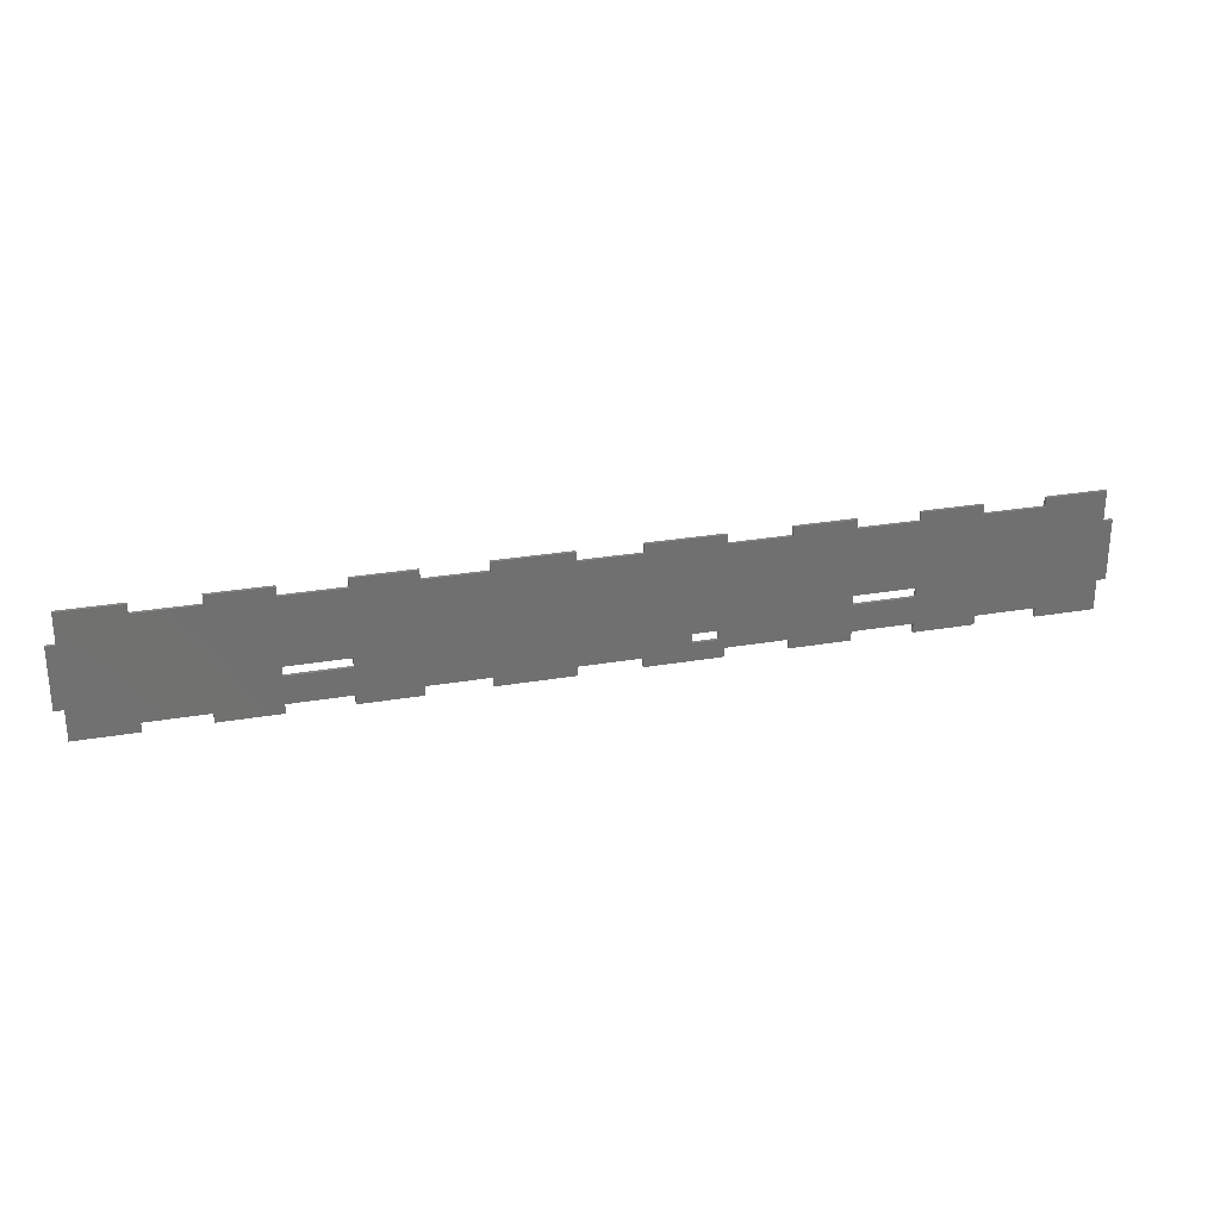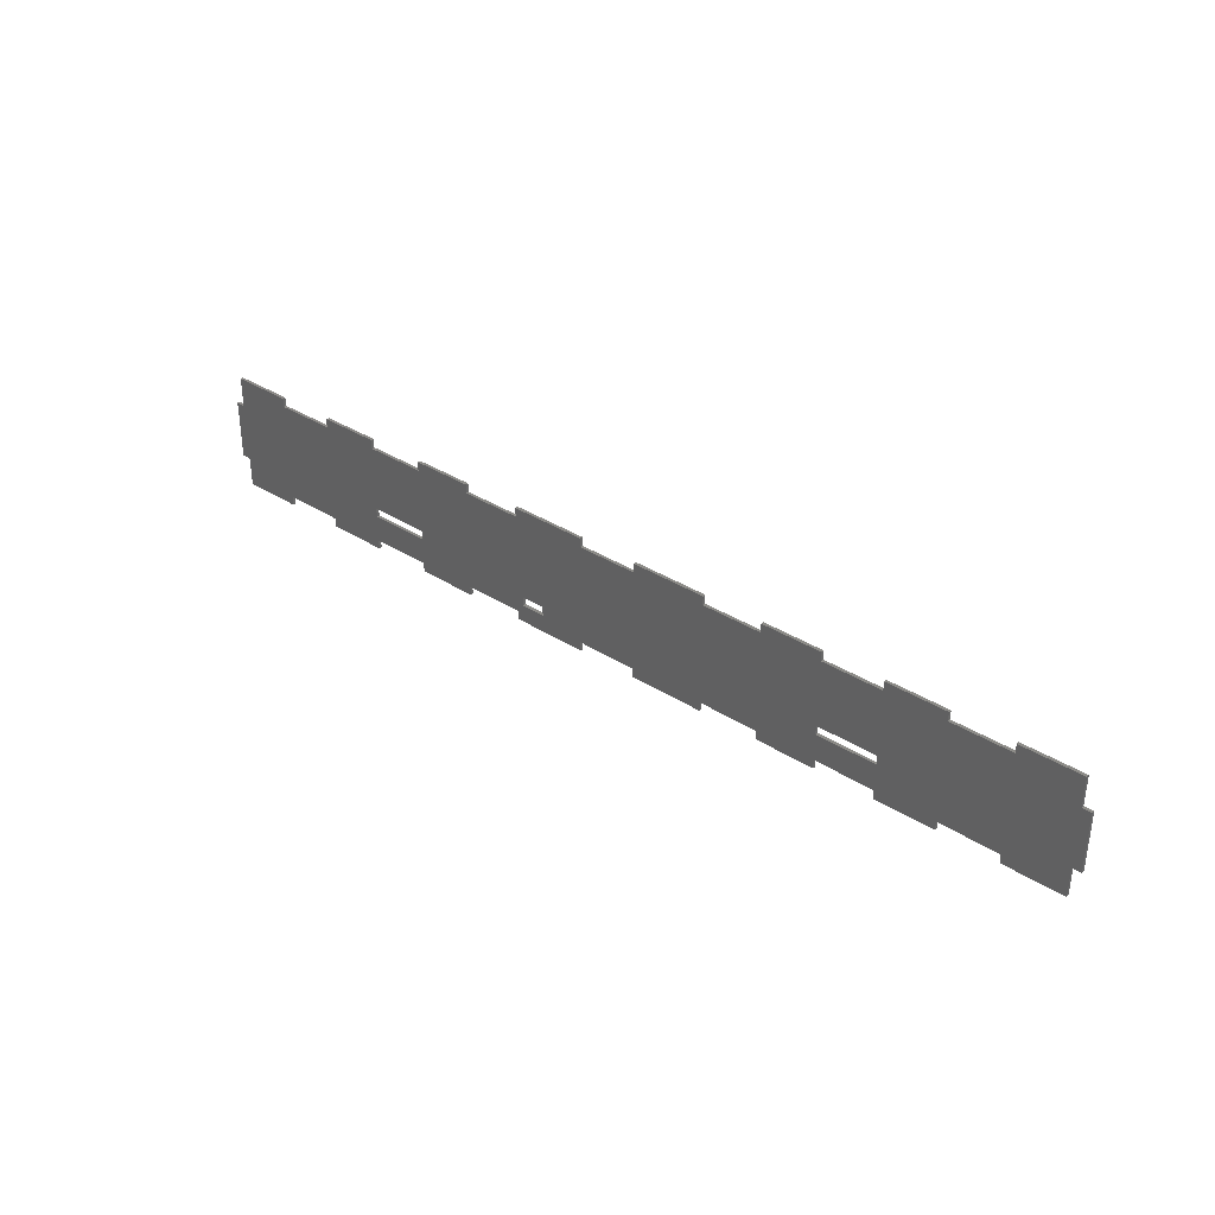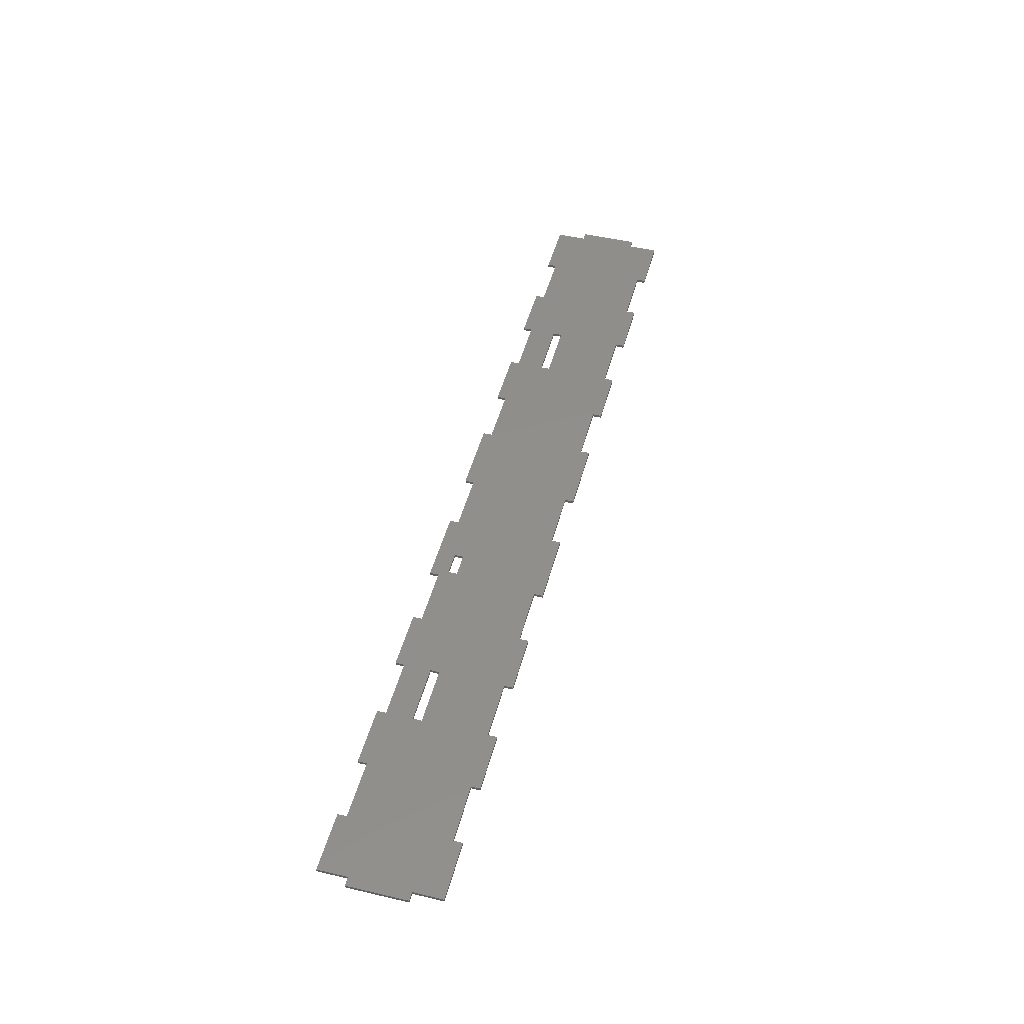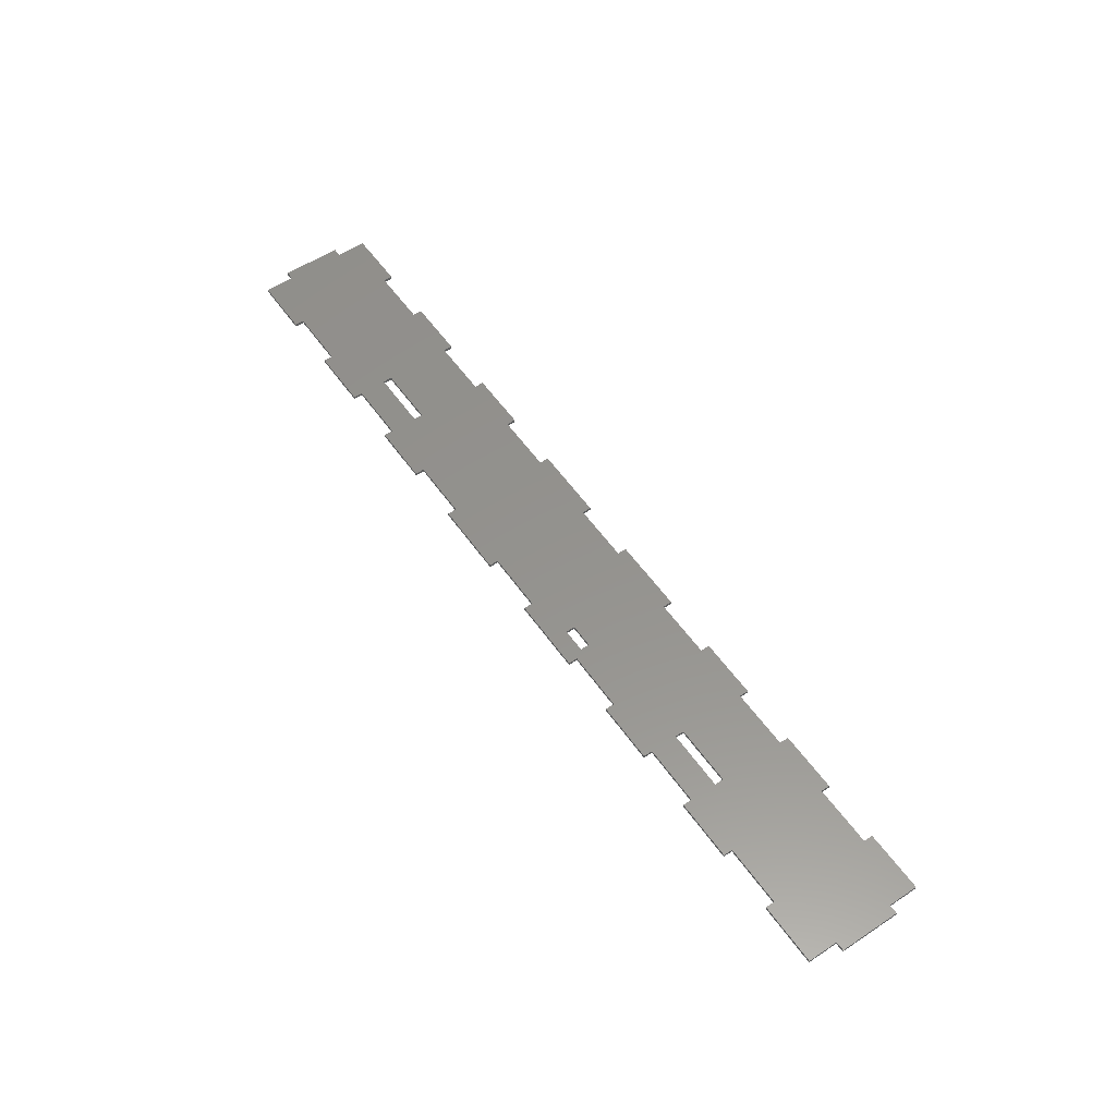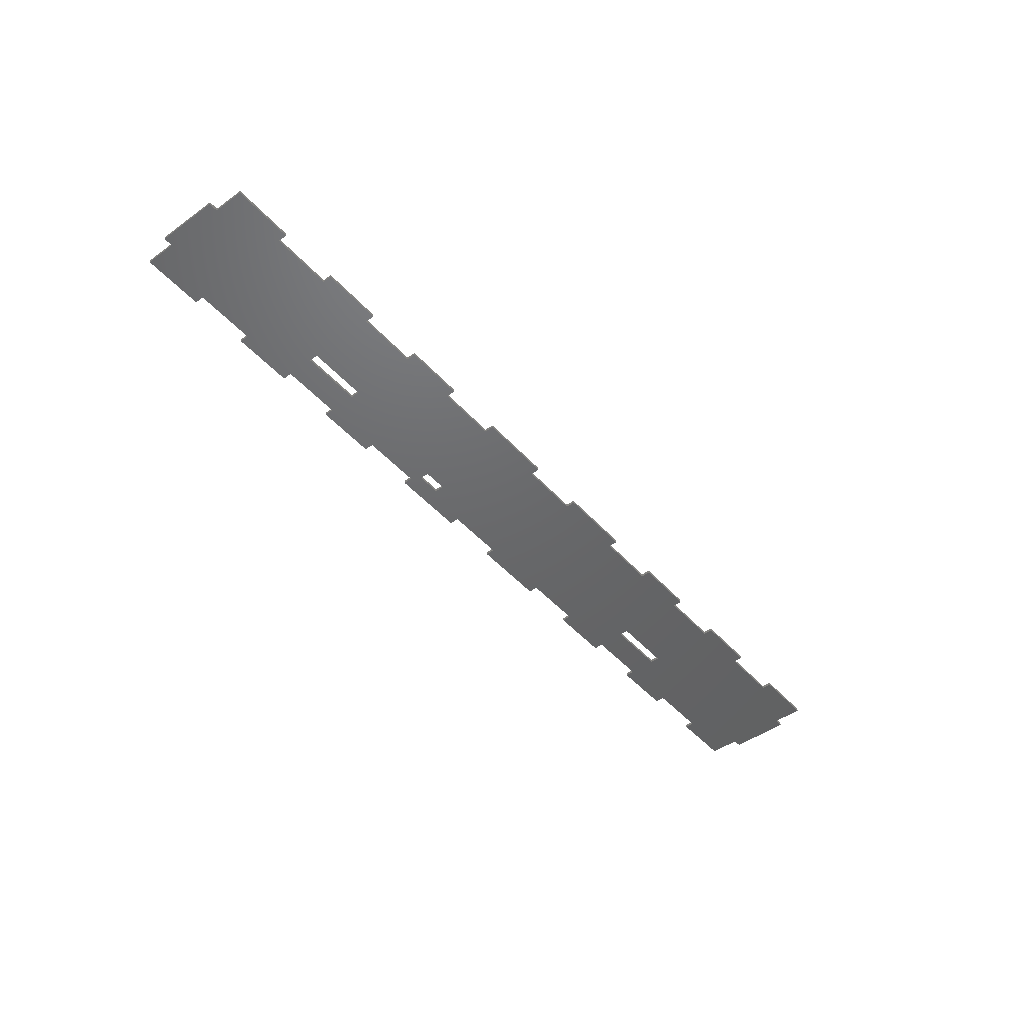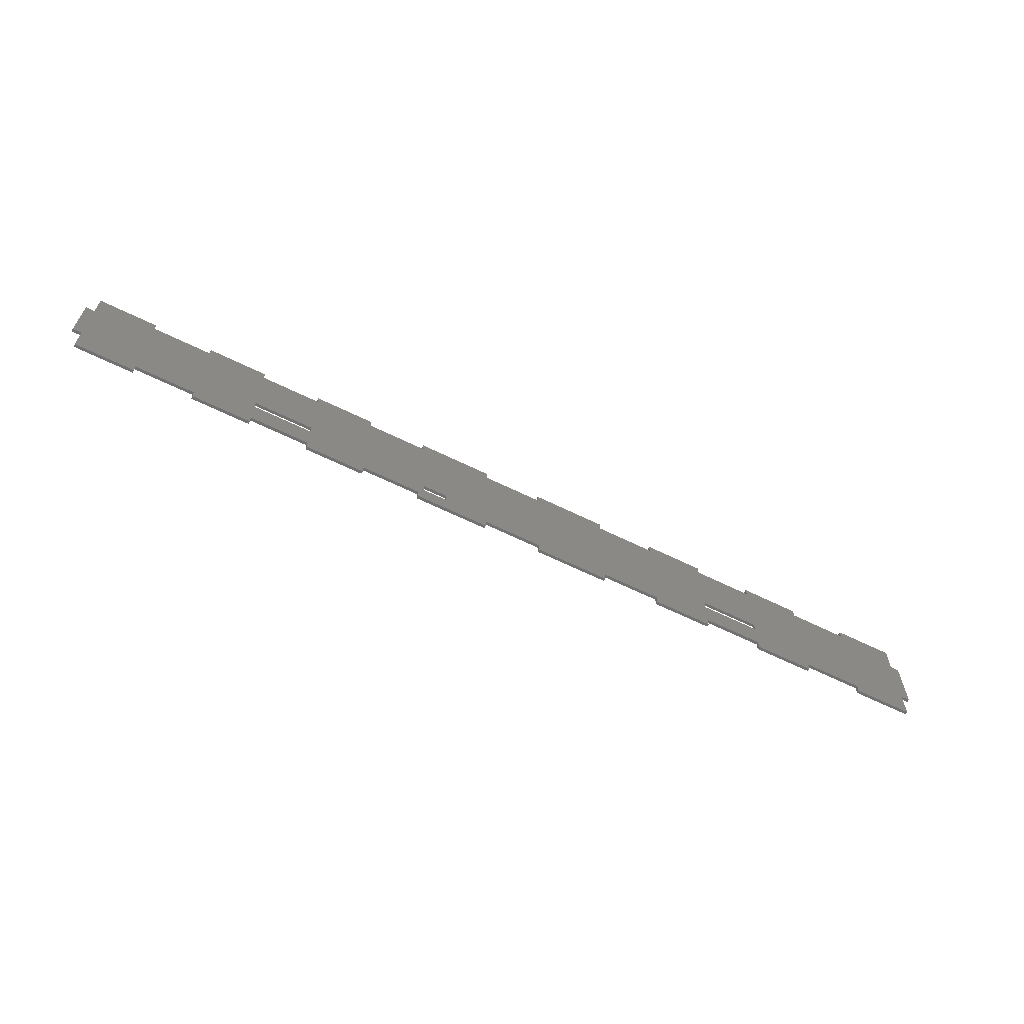
<metadata>
{"format":"stl","ext":"stl","renderer":"f3d","projection":"perspective","resolution":1024,"background":"white","views":[{"elev":27.0,"azim":-15.1,"up":"+Y"},{"elev":35.2,"azim":-139.7,"up":"+Y"},{"elev":47.9,"azim":104.7,"up":"+Z"},{"elev":56.2,"azim":55.3,"up":"+Z"},{"elev":-47.2,"azim":129.3,"up":"+Z"},{"elev":-63.3,"azim":153.5,"up":"+Y"}]}
</metadata>
<code>
# stl→obj: 160 verts, 328 faces
v -3 10 0
v -3 10 1
v -3 30 0
v -3 30 1
v 0 10 0
v 0 10 1
v 0 30 0
v 0 40 0
v 20 40 0
v 20 37 0
v 40 37 0
v 40 40 0
v 60 40 0
v 60 37 0
v 80 37 0
v 80 40 0
v 100 40 0
v 100 37 0
v 120 37 0
v 120 40 0
v 145 40 0
v 145 37 0
v 165 37 0
v 165 40 0
v 190 40 0
v 190 37 0
v 210 37 0
v 210 40 0
v 230 40 0
v 230 37 0
v 250 37 0
v 250 40 0
v 270 40 0
v 270 37 0
v 290 37 0
v 290 40 0
v 310 40 0
v 310 30 0
v 60 12 0
v 60 15 0
v 310 10 0
v 313 30 0
v 313 10 0
v 250 15 0
v 290 3 0
v 310 0 0
v 290 0 0
v 165 3 0
v 190 3 0
v 180 6 0
v 210 3 0
v 270 3 0
v 145 3 0
v 250 3 0
v 80 3 0
v 100 3 0
v 230 3 0
v 270 0 0
v 250 0 0
v 230 0 0
v 210 0 0
v 190 0 0
v 165 0 0
v 100 0 0
v 80 0 0
v 60 0 0
v 40 0 0
v 40 3 0
v 188 9 0
v 188 6 0
v 80 12 0
v 80 15 0
v 250 12 0
v 180 9 0
v 230 15 0
v 230 12 0
v 120 3 0
v 145 0 0
v 120 0 0
v 60 3 0
v 20 3 0
v 20 0 0
v 0 0 0
v 0 30 1
v 20 3 1
v 40 3 1
v 20 0 1
v 0 0 1
v 60 0 1
v 60 3 1
v 80 3 1
v 40 0 1
v 100 0 1
v 60 15 1
v 80 15 1
v 80 0 1
v 145 0 1
v 145 3 1
v 180 6 1
v 180 9 1
v 165 3 1
v 120 0 1
v 120 3 1
v 188 6 1
v 210 3 1
v 190 0 1
v 250 15 1
v 310 10 1
v 313 10 1
v 165 0 1
v 190 3 1
v 188 9 1
v 230 3 1
v 250 3 1
v 270 3 1
v 210 0 1
v 230 0 1
v 250 0 1
v 270 0 1
v 290 3 1
v 290 0 1
v 310 0 1
v 310 30 1
v 313 30 1
v 270 37 1
v 270 40 1
v 250 37 1
v 60 12 1
v 310 40 1
v 290 37 1
v 230 15 1
v 230 37 1
v 230 40 1
v 210 37 1
v 80 12 1
v 100 3 1
v 190 37 1
v 190 40 1
v 165 37 1
v 210 40 1
v 165 40 1
v 120 40 1
v 120 37 1
v 145 40 1
v 100 37 1
v 100 40 1
v 80 37 1
v 145 37 1
v 80 40 1
v 40 37 1
v 60 37 1
v 60 40 1
v 40 40 1
v 0 40 1
v 20 37 1
v 20 40 1
v 250 12 1
v 230 12 1
v 250 40 1
v 290 40 1
f 1 2 3
f 3 2 4
f 2 1 5
f 6 2 5
f 1 3 5
f 5 3 7
f 7 8 9
f 7 9 5
f 5 9 10
f 5 10 11
f 11 12 13
f 11 13 5
f 5 13 14
f 5 14 15
f 15 16 17
f 15 17 5
f 5 17 18
f 5 18 19
f 19 20 21
f 19 21 5
f 5 21 22
f 5 22 23
f 23 24 25
f 23 25 5
f 5 25 26
f 5 26 27
f 27 28 29
f 27 29 30
f 27 30 5
f 30 31 5
f 31 32 33
f 31 33 34
f 31 34 5
f 34 35 5
f 35 36 37
f 35 37 38
f 39 5 40
f 41 42 43
f 44 42 41
f 45 46 47
f 48 5 49
f 41 46 45
f 50 45 5
f 49 5 51
f 45 52 5
f 53 5 48
f 52 54 5
f 55 5 56
f 54 57 5
f 51 5 57
f 54 58 59
f 51 60 61
f 48 62 63
f 55 64 65
f 66 67 68
f 35 38 40
f 35 40 5
f 69 45 70
f 5 39 41
f 39 71 41
f 72 42 71
f 44 41 73
f 41 74 5
f 70 45 50
f 74 50 5
f 41 45 69
f 41 69 74
f 71 42 75
f 71 75 76
f 71 76 41
f 76 73 41
f 75 42 44
f 58 54 52
f 60 51 57
f 62 48 49
f 77 5 53
f 78 77 53
f 56 5 77
f 77 78 79
f 64 55 56
f 80 5 55
f 66 5 80
f 81 5 68
f 5 66 68
f 40 42 72
f 40 38 42
f 5 81 82
f 5 82 83
f 3 4 7
f 7 4 84
f 85 86 4
f 4 2 6
f 87 4 6
f 88 87 6
f 87 85 4
f 86 89 4
f 90 91 4
f 92 89 86
f 89 90 4
f 91 93 4
f 94 95 4
f 96 93 91
f 95 97 98
f 99 100 4
f 95 101 4
f 102 97 103
f 104 99 105
f 101 106 4
f 107 108 109
f 110 106 101
f 106 111 4
f 112 113 114
f 114 115 4
f 116 117 105
f 117 113 105
f 112 114 4
f 118 119 114
f 119 115 114
f 115 120 4
f 121 122 120
f 122 108 120
f 107 123 84
f 109 124 123
f 125 126 127
f 128 94 4
f 123 129 130
f 131 107 84
f 132 133 134
f 135 136 103
f 137 138 139
f 127 84 125
f 140 134 133
f 125 84 130
f 141 139 138
f 142 143 144
f 145 146 147
f 148 144 143
f 149 147 146
f 150 151 152
f 150 152 153
f 154 155 156
f 107 157 108
f 123 130 84
f 93 128 4
f 93 136 128
f 95 135 97
f 112 104 113
f 98 101 95
f 103 97 135
f 111 99 4
f 111 105 99
f 100 112 4
f 131 84 4
f 105 113 104
f 120 158 4
f 120 108 158
f 158 131 4
f 109 123 107
f 158 108 157
f 135 128 136
f 159 127 126
f 132 84 127
f 160 130 129
f 134 84 132
f 137 84 134
f 139 84 137
f 148 84 139
f 143 84 148
f 145 84 143
f 147 84 145
f 151 84 147
f 150 84 151
f 155 84 150
f 154 84 155
f 83 88 5
f 5 88 6
f 88 83 82
f 87 88 82
f 81 85 87
f 82 81 87
f 68 86 85
f 81 68 85
f 86 68 92
f 92 68 67
f 92 67 66
f 89 92 66
f 80 90 89
f 66 80 89
f 55 91 90
f 80 55 90
f 91 55 96
f 96 55 65
f 96 65 64
f 93 96 64
f 56 136 93
f 64 56 93
f 77 103 136
f 56 77 136
f 103 77 102
f 102 77 79
f 102 79 78
f 97 102 78
f 53 98 97
f 78 53 97
f 48 101 98
f 53 48 98
f 101 48 110
f 110 48 63
f 110 63 62
f 106 110 62
f 49 111 106
f 62 49 106
f 51 105 111
f 49 51 111
f 105 51 116
f 116 51 61
f 116 61 60
f 117 116 60
f 57 113 117
f 60 57 117
f 54 114 113
f 57 54 113
f 114 54 118
f 118 54 59
f 118 59 58
f 119 118 58
f 52 115 119
f 58 52 119
f 45 120 115
f 52 45 115
f 120 45 121
f 121 45 47
f 121 47 46
f 122 121 46
f 122 46 41
f 108 122 41
f 108 41 43
f 109 108 43
f 109 43 42
f 124 109 42
f 38 123 42
f 42 123 124
f 123 38 37
f 129 123 37
f 36 160 37
f 37 160 129
f 160 36 130
f 130 36 35
f 130 35 125
f 125 35 34
f 33 126 125
f 34 33 125
f 32 159 33
f 33 159 126
f 159 32 127
f 127 32 31
f 127 31 132
f 132 31 30
f 29 133 132
f 30 29 132
f 28 140 29
f 29 140 133
f 140 28 134
f 134 28 27
f 134 27 137
f 137 27 26
f 25 138 137
f 26 25 137
f 24 141 25
f 25 141 138
f 141 24 139
f 139 24 23
f 139 23 148
f 148 23 22
f 21 144 148
f 22 21 148
f 20 142 21
f 21 142 144
f 142 20 143
f 143 20 19
f 143 19 145
f 145 19 18
f 17 146 145
f 18 17 145
f 16 149 17
f 17 149 146
f 149 16 147
f 147 16 15
f 147 15 151
f 151 15 14
f 13 152 151
f 14 13 151
f 12 153 13
f 13 153 152
f 153 12 150
f 150 12 11
f 150 11 155
f 155 11 10
f 9 156 155
f 10 9 155
f 8 154 9
f 9 154 156
f 7 84 8
f 8 84 154
f 40 94 128
f 39 40 128
f 72 95 94
f 40 72 94
f 95 72 135
f 135 72 71
f 135 71 128
f 128 71 39
f 74 100 99
f 50 74 99
f 69 112 100
f 74 69 100
f 112 69 104
f 104 69 70
f 104 70 99
f 99 70 50
f 75 131 158
f 76 75 158
f 44 107 131
f 75 44 131
f 107 44 157
f 157 44 73
f 157 73 158
f 158 73 76

</code>
